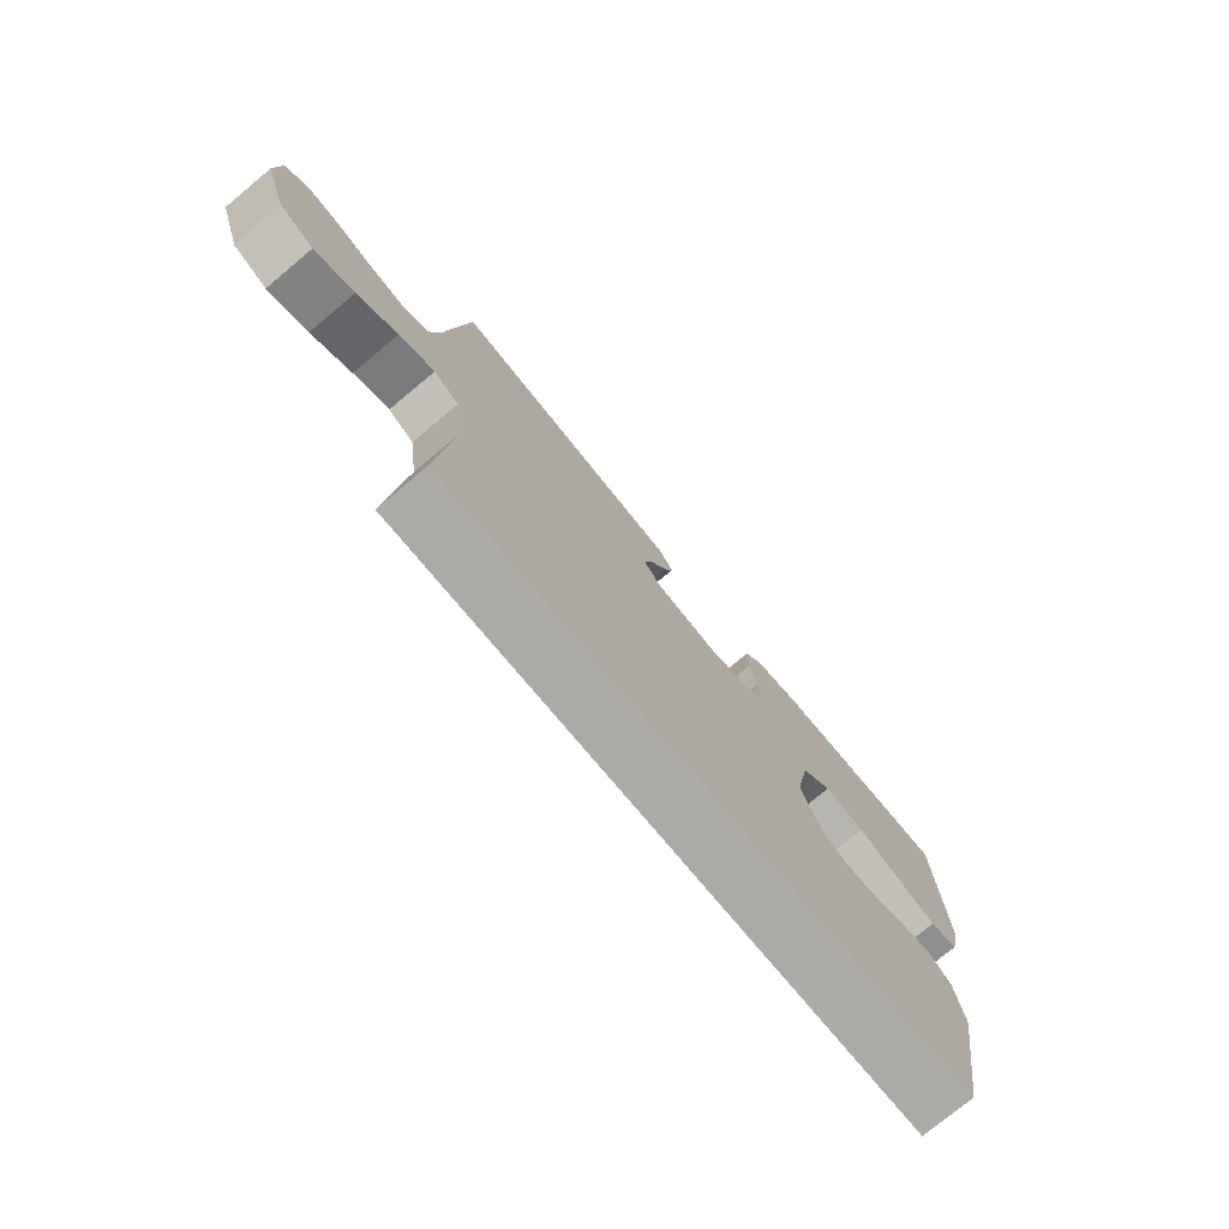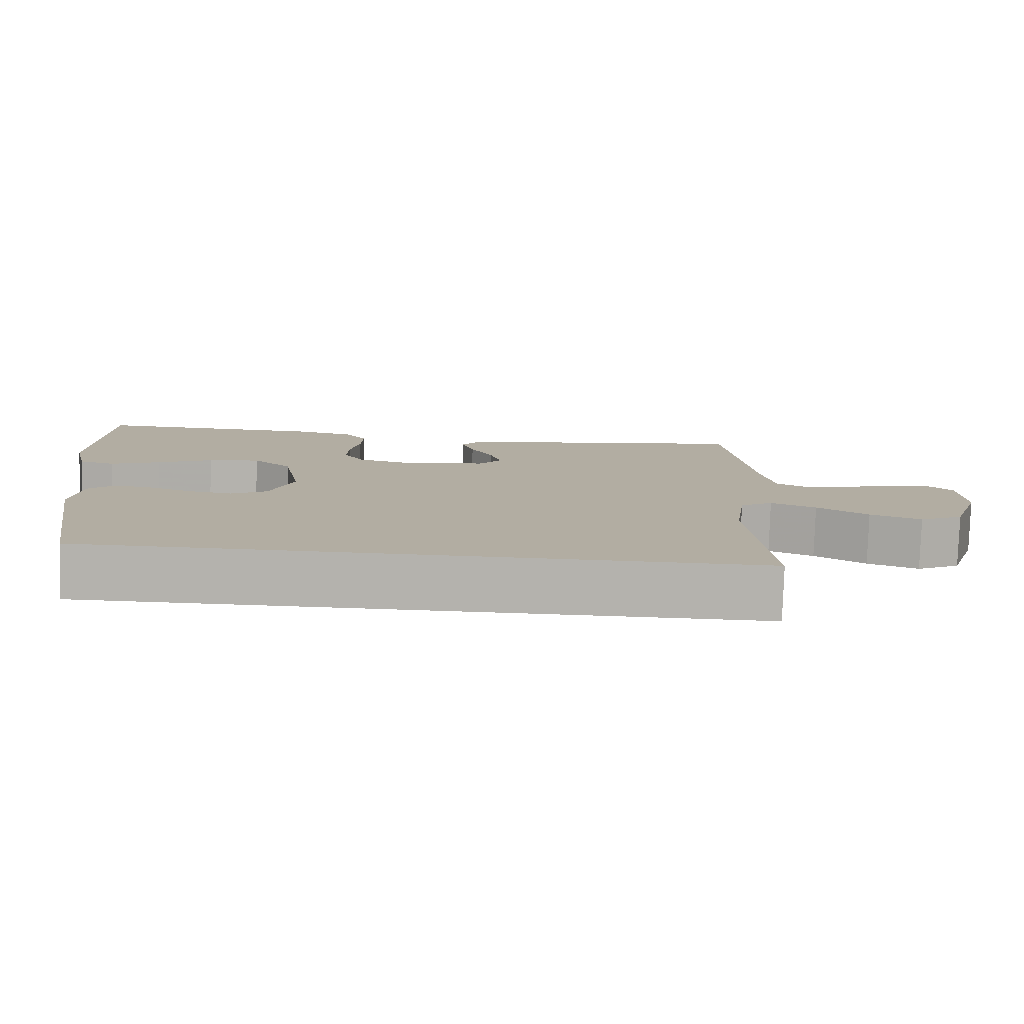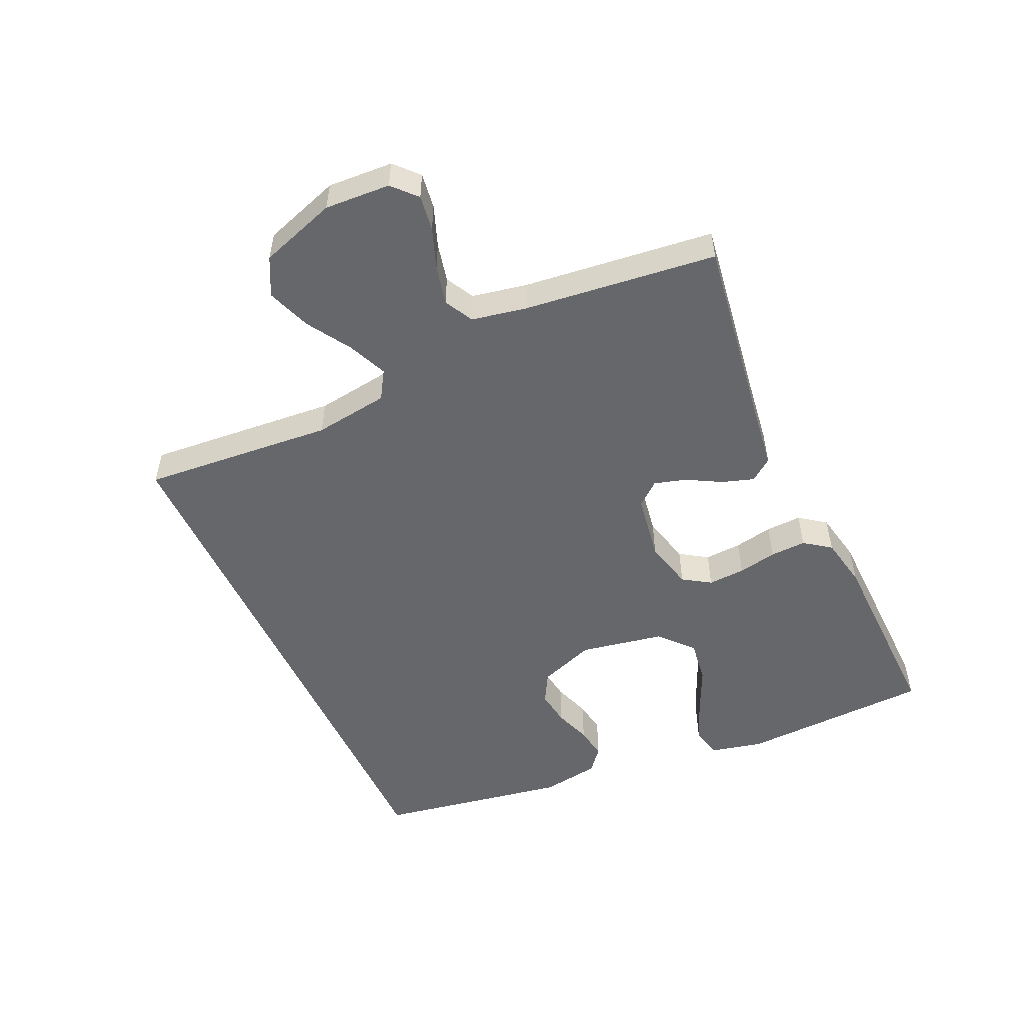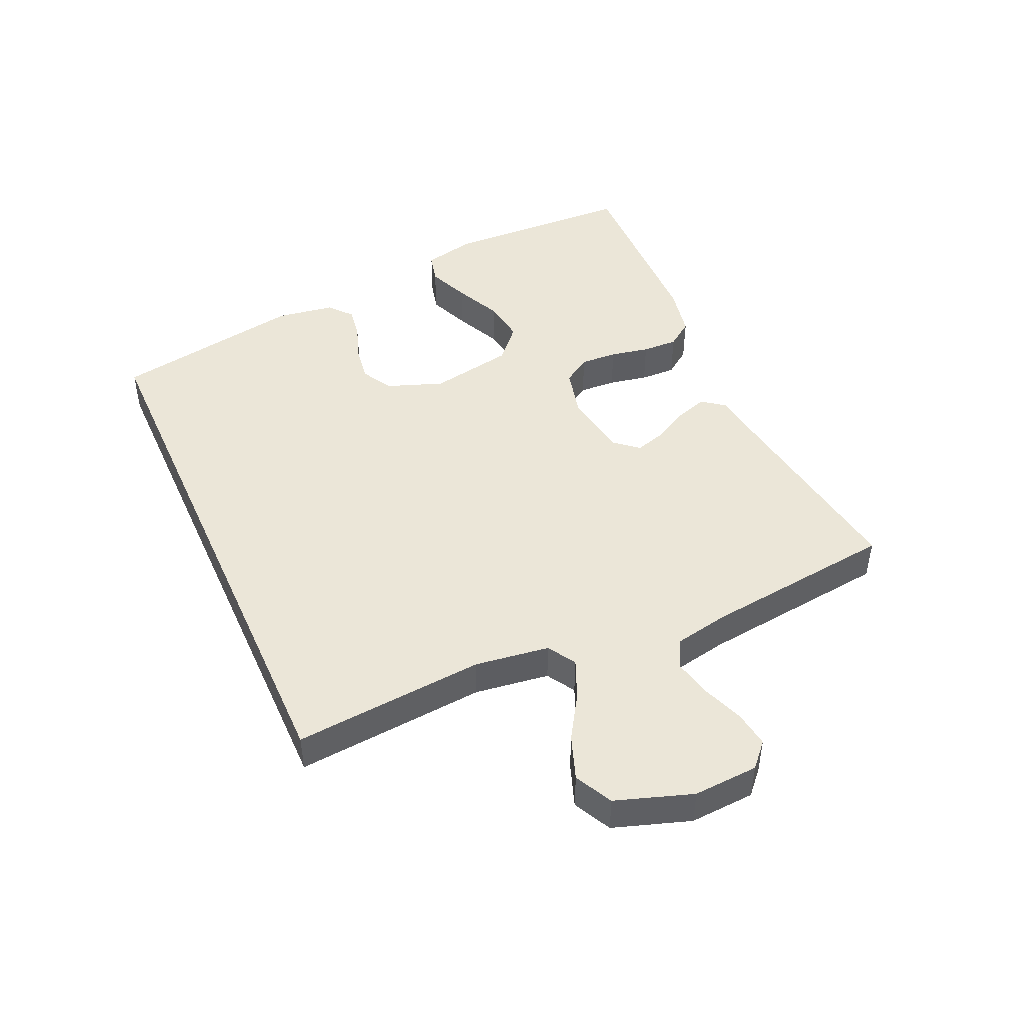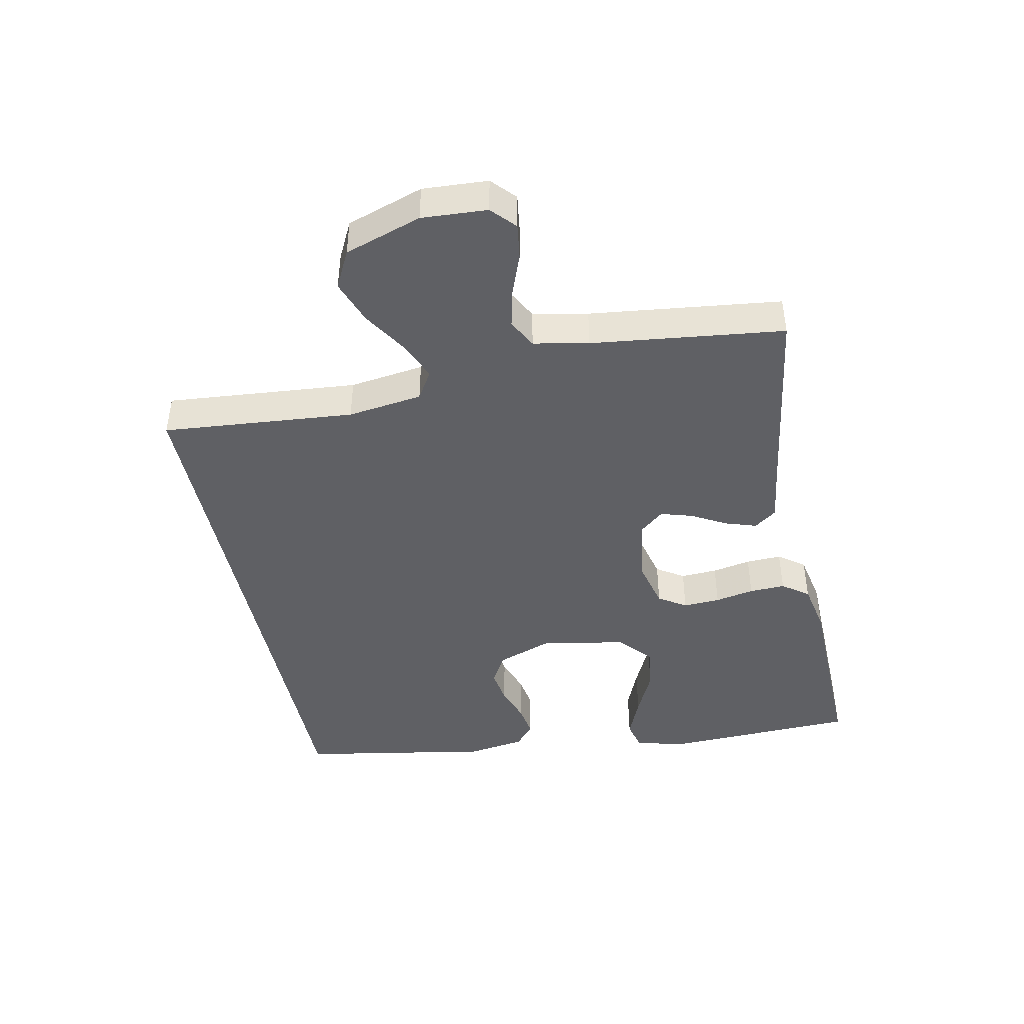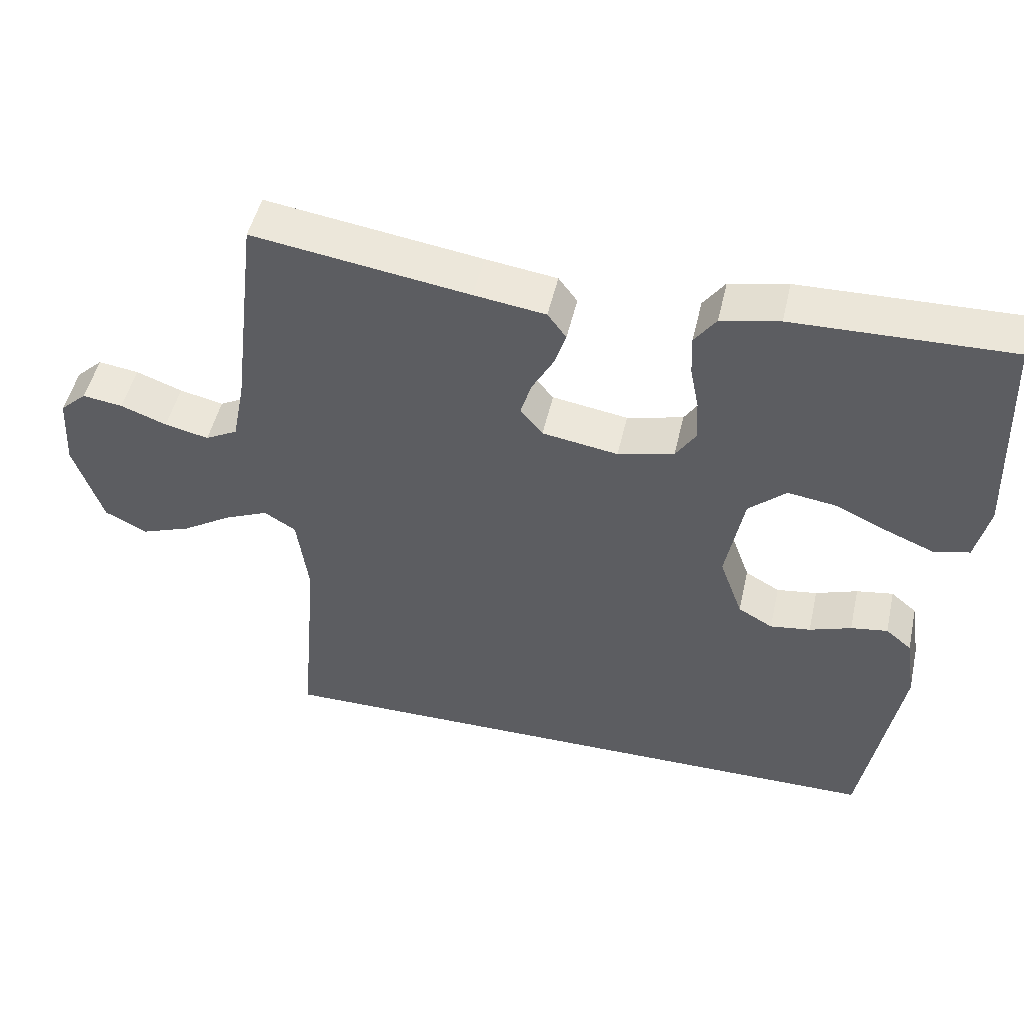
<metadata>
{"format":"obj","ext":"obj","renderer":"f3d","projection":"perspective","resolution":1024,"background":"white","views":[{"elev":-75.9,"azim":-50.2,"up":"+Z"},{"elev":-79.6,"azim":178.2,"up":"+Z"},{"elev":-52.1,"azim":-65.3,"up":"+Y"},{"elev":46.3,"azim":-114.1,"up":"+Y"},{"elev":-43.7,"azim":-78.4,"up":"+Y"},{"elev":49.0,"azim":12.7,"up":"+Z"}]}
</metadata>
<code>
v -0.5 0.07 0.5
v -0.2 0.07 0.455
v -0.101 0.07 0.441
v -0.075 0.07 0.406
v -0.091 0.07 0.357
v -0.121 0.07 0.303
v -0.136 0.07 0.253
v -0.105 0.07 0.216
v 0 0.07 0.199
v 0.078 0.07 0.218
v 0.106 0.07 0.261
v 0.103 0.07 0.319
v 0.091 0.07 0.38
v 0.089 0.07 0.436
v 0.119 0.07 0.477
v 0.2 0.07 0.493
v 0.5 0.07 0.5
v 0.511 0.07 0.2
v 0.492 0.07 0.119
v 0.444 0.07 0.107
v 0.378 0.07 0.134
v 0.305 0.07 0.168
v 0.236 0.07 0.178
v 0.184 0.07 0.132
v 0.159 0.07 0
v 0.191 0.07 -0.088
v 0.239 0.07 -0.115
v 0.295 0.07 -0.107
v 0.353 0.07 -0.087
v 0.404 0.07 -0.079
v 0.44 0.07 -0.109
v 0.454 0.07 -0.2
v 0.401 0.07 -0.5
v -0.49 0.07 -0.5
v -0.464 0.07 -0.2
v -0.48 0.07 -0.083
v -0.524 0.07 -0.056
v -0.585 0.07 -0.082
v -0.654 0.07 -0.125
v -0.723 0.07 -0.15
v -0.782 0.07 -0.12
v -0.822 0.07 0
v -0.816 0.07 0.102
v -0.779 0.07 0.136
v -0.723 0.07 0.128
v -0.659 0.07 0.104
v -0.598 0.07 0.09
v -0.553 0.07 0.114
v -0.536 0.07 0.2
v -0.5 0 0.5
v -0.2 0 0.455
v -0.101 0 0.441
v -0.075 0 0.406
v -0.091 0 0.357
v -0.121 0 0.303
v -0.136 0 0.253
v -0.105 0 0.216
v 0 0 0.199
v 0.078 0 0.218
v 0.106 0 0.261
v 0.103 0 0.319
v 0.091 0 0.38
v 0.089 0 0.436
v 0.119 0 0.477
v 0.2 0 0.493
v 0.5 0 0.5
v 0.511 0 0.2
v 0.492 0 0.119
v 0.444 0 0.107
v 0.378 0 0.134
v 0.305 0 0.168
v 0.236 0 0.178
v 0.184 0 0.132
v 0.159 0 0
v 0.191 0 -0.088
v 0.239 0 -0.115
v 0.295 0 -0.107
v 0.353 0 -0.087
v 0.404 0 -0.079
v 0.44 0 -0.109
v 0.454 0 -0.2
v 0.401 0 -0.5
v -0.49 0 -0.5
v -0.464 0 -0.2
v -0.48 0 -0.083
v -0.524 0 -0.056
v -0.585 0 -0.082
v -0.654 0 -0.125
v -0.723 0 -0.15
v -0.782 0 -0.12
v -0.822 0 0
v -0.816 0 0.102
v -0.779 0 0.136
v -0.723 0 0.128
v -0.659 0 0.104
v -0.598 0 0.09
v -0.553 0 0.114
v -0.536 0 0.2
f 43 44 45 46
f 43 46 47
f 42 43 47
f 41 42 47
f 38 39 40 41
f 37 38 41 47
f 36 37 47 48
f 32 33 34 35
f 32 35 36
f 28 29 30 31
f 27 28 31 32
f 19 20 21 22
f 17 18 19 22
f 17 22 23
f 16 17 23 24
f 12 13 14 15
f 11 12 15 16
f 3 4 5 6
f 2 3 6 7
f 49 1 2 7
f 48 49 7 8
f 27 32 36 48
f 26 27 48
f 25 26 48 8
f 11 16 24 25
f 10 11 25
f 9 10 25
f 8 9 25
f 95 94 93 92
f 96 95 92
f 96 92 91
f 96 91 90
f 90 89 88 87
f 96 90 87 86
f 97 96 86 85
f 84 83 82 81
f 85 84 81
f 80 79 78 77
f 81 80 77 76
f 71 70 69 68
f 71 68 67 66
f 72 71 66
f 73 72 66 65
f 64 63 62 61
f 65 64 61 60
f 55 54 53 52
f 56 55 52 51
f 56 51 50 98
f 57 56 98 97
f 97 85 81 76
f 97 76 75
f 57 97 75 74
f 74 73 65 60
f 74 60 59
f 74 59 58
f 74 58 57
f 1 50 51 2
f 2 51 52 3
f 3 52 53 4
f 4 53 54 5
f 5 54 55 6
f 6 55 56 7
f 7 56 57 8
f 8 57 58 9
f 9 58 59 10
f 10 59 60 11
f 11 60 61 12
f 12 61 62 13
f 13 62 63 14
f 14 63 64 15
f 15 64 65 16
f 16 65 66 17
f 17 66 67 18
f 18 67 68 19
f 19 68 69 20
f 20 69 70 21
f 21 70 71 22
f 22 71 72 23
f 23 72 73 24
f 24 73 74 25
f 25 74 75 26
f 26 75 76 27
f 27 76 77 28
f 28 77 78 29
f 29 78 79 30
f 30 79 80 31
f 31 80 81 32
f 32 81 82 33
f 33 82 83 34
f 34 83 84 35
f 35 84 85 36
f 36 85 86 37
f 37 86 87 38
f 38 87 88 39
f 39 88 89 40
f 40 89 90 41
f 41 90 91 42
f 42 91 92 43
f 43 92 93 44
f 44 93 94 45
f 45 94 95 46
f 46 95 96 47
f 47 96 97 48
f 48 97 98 49
f 49 98 50 1

</code>
